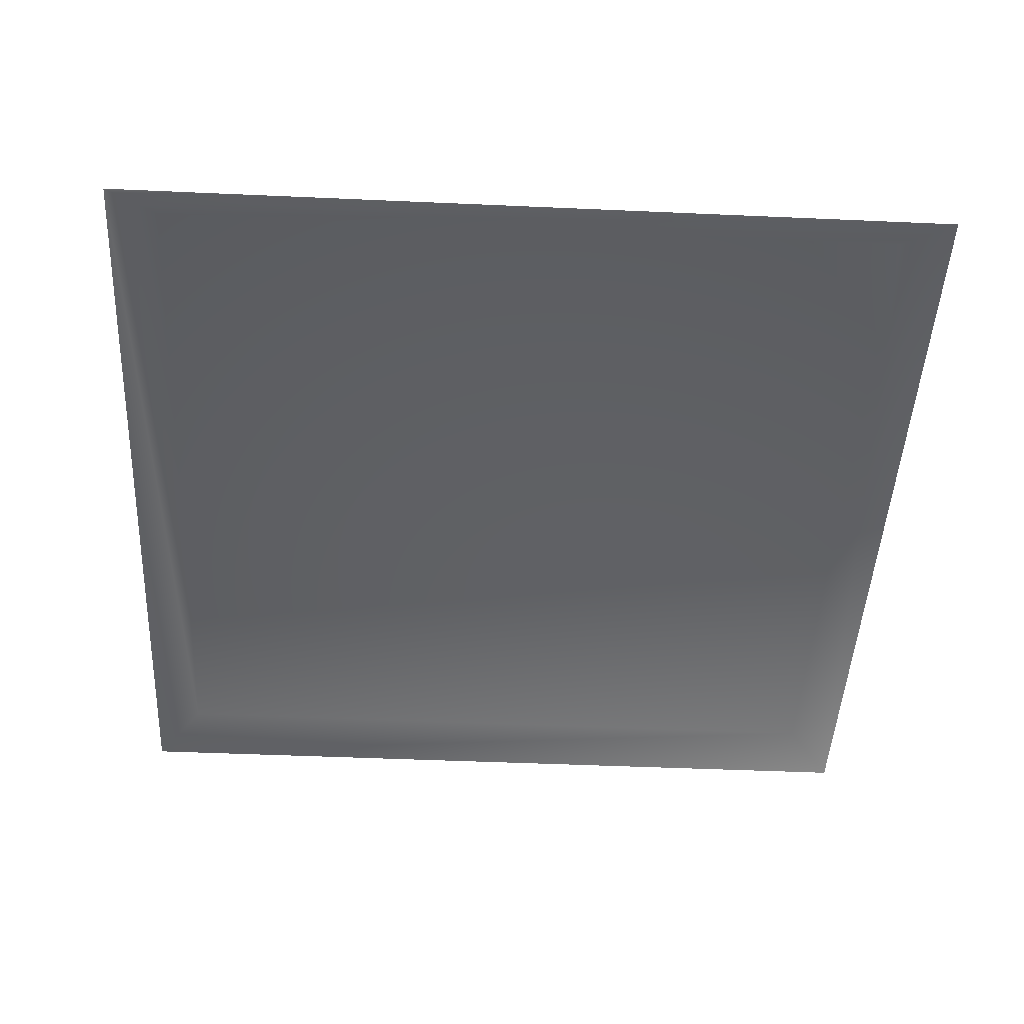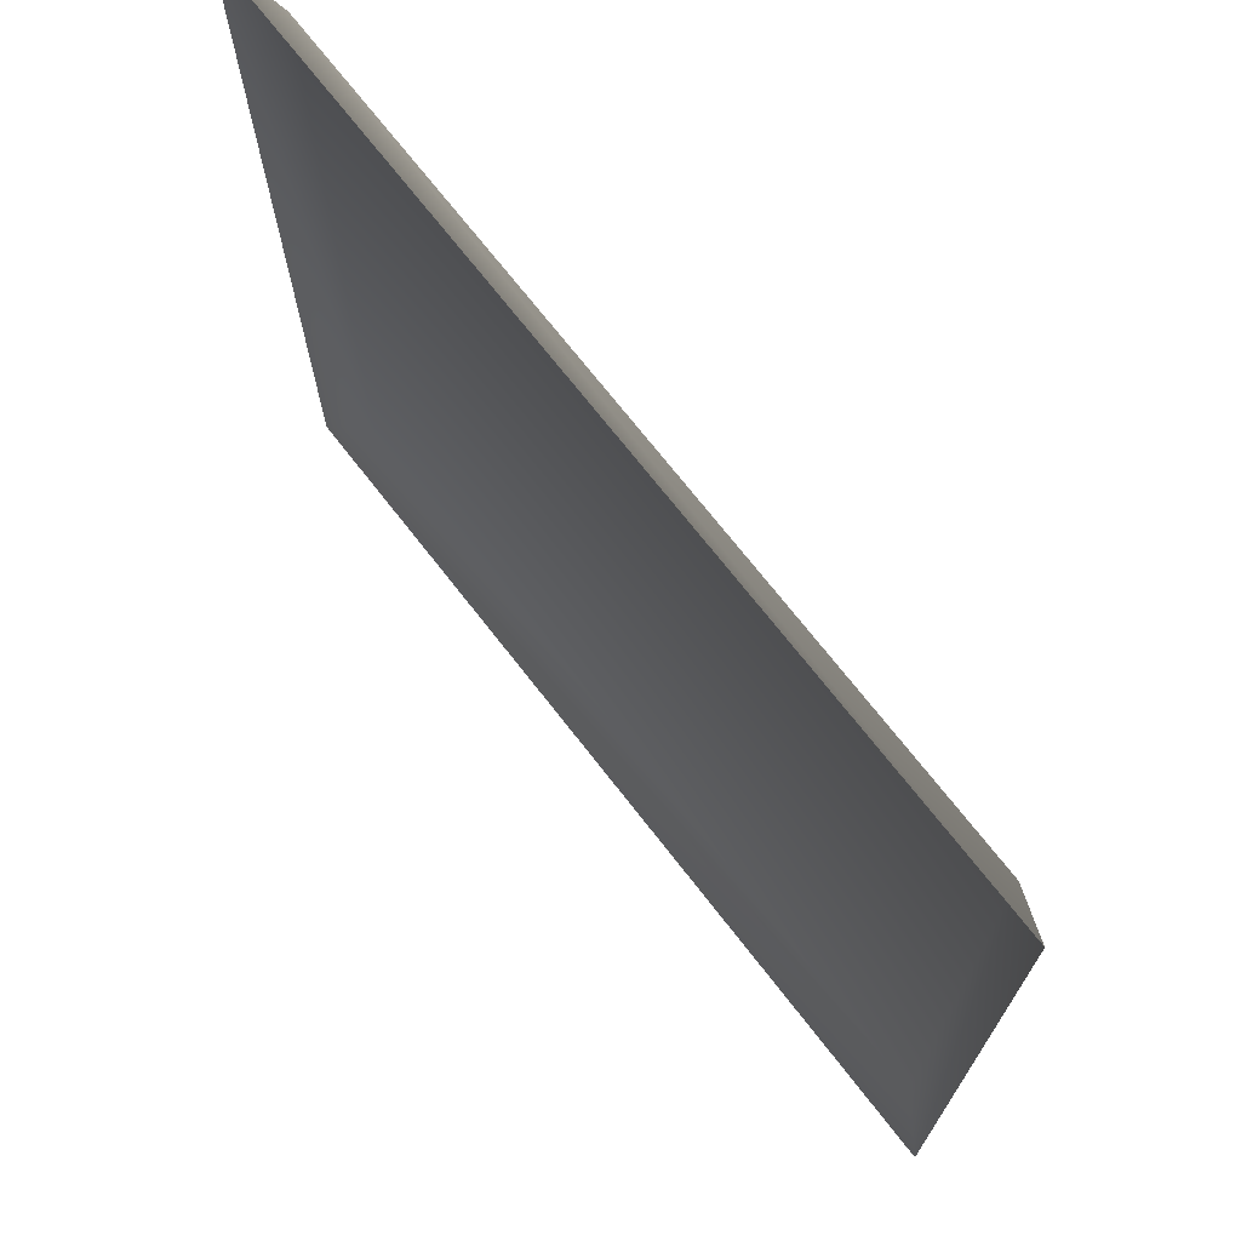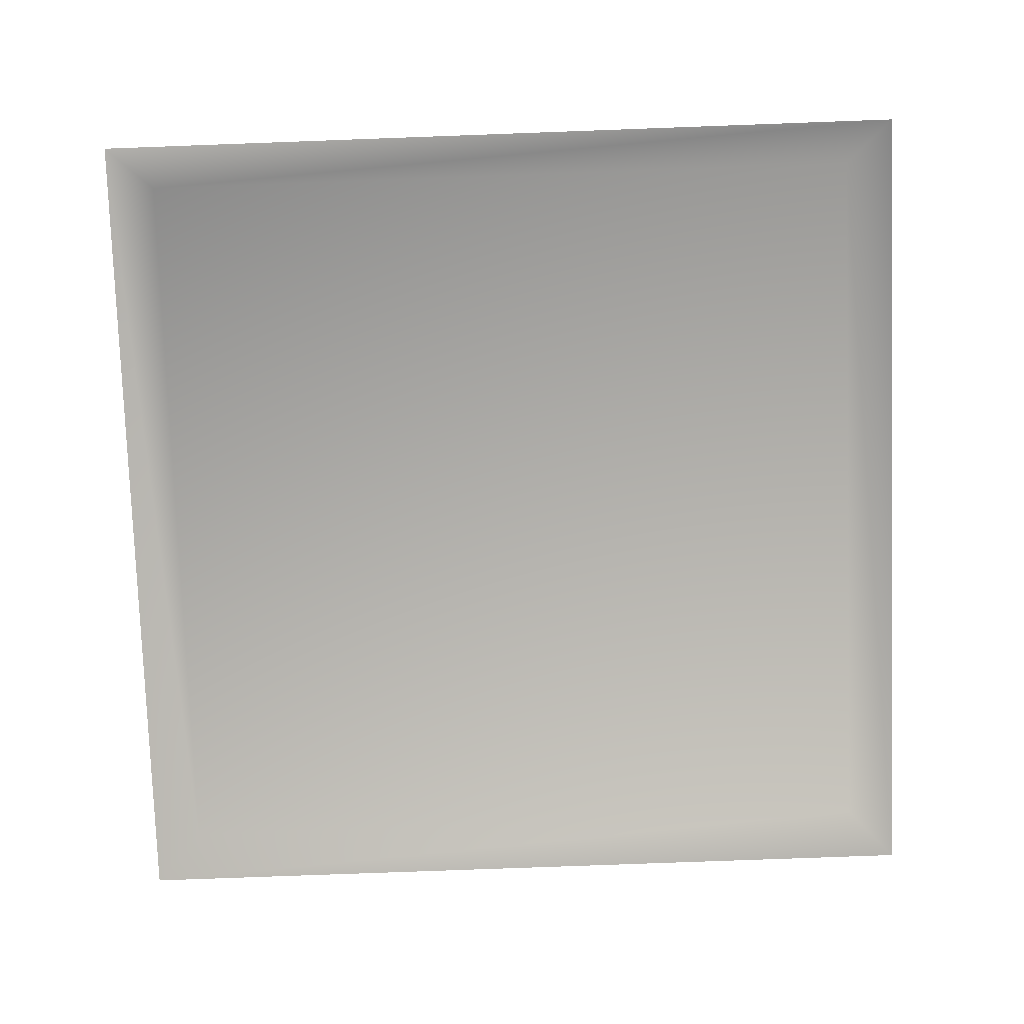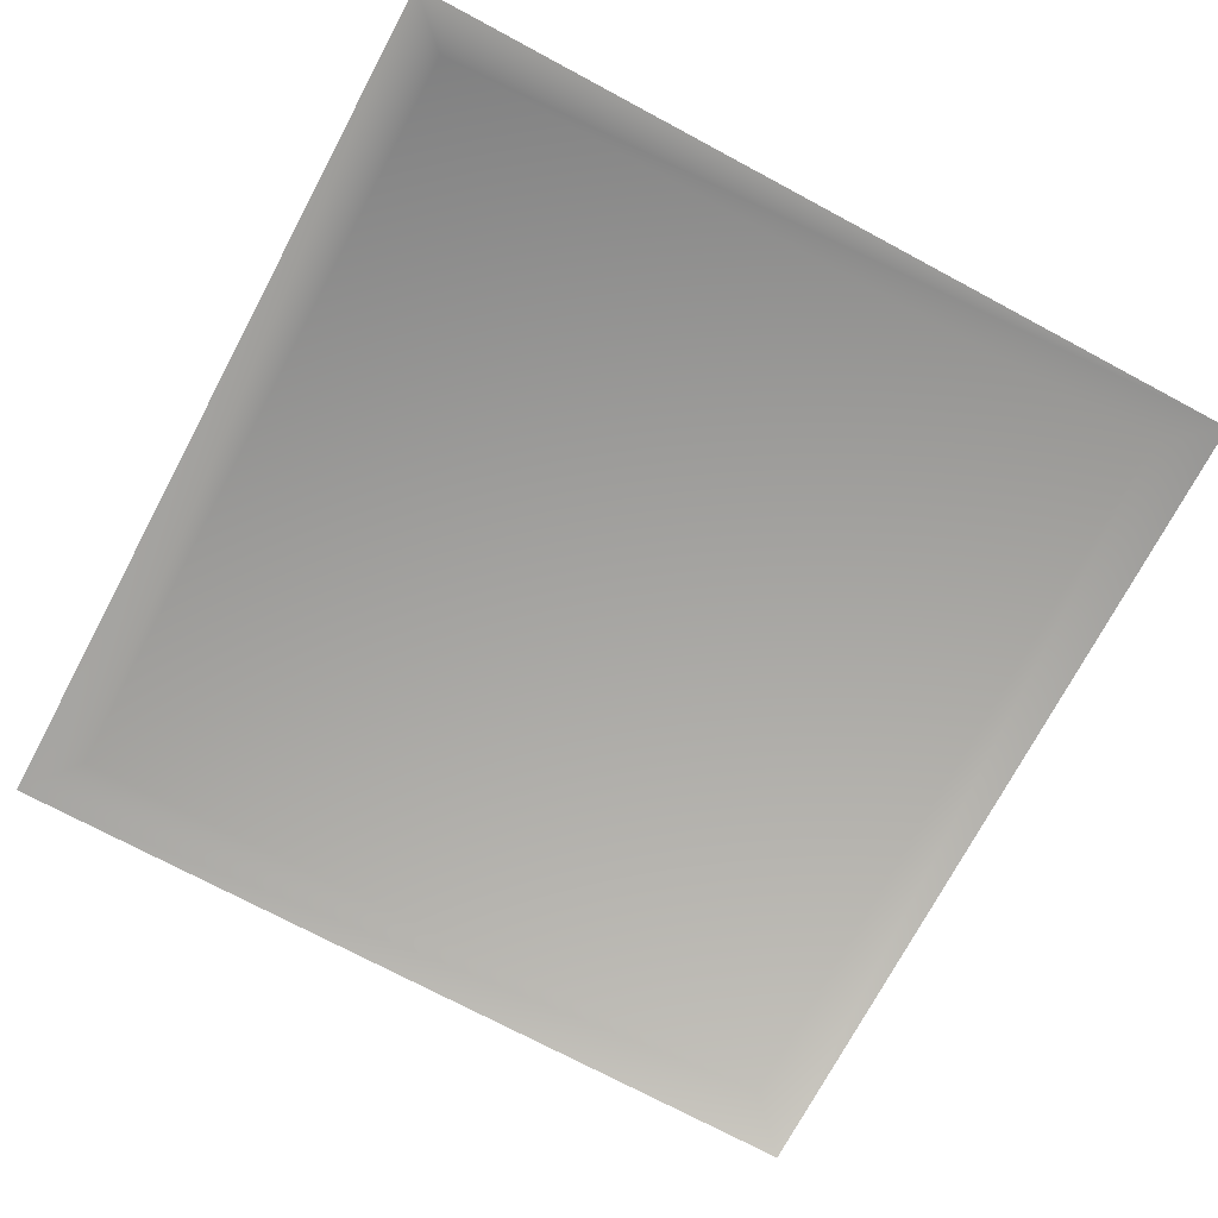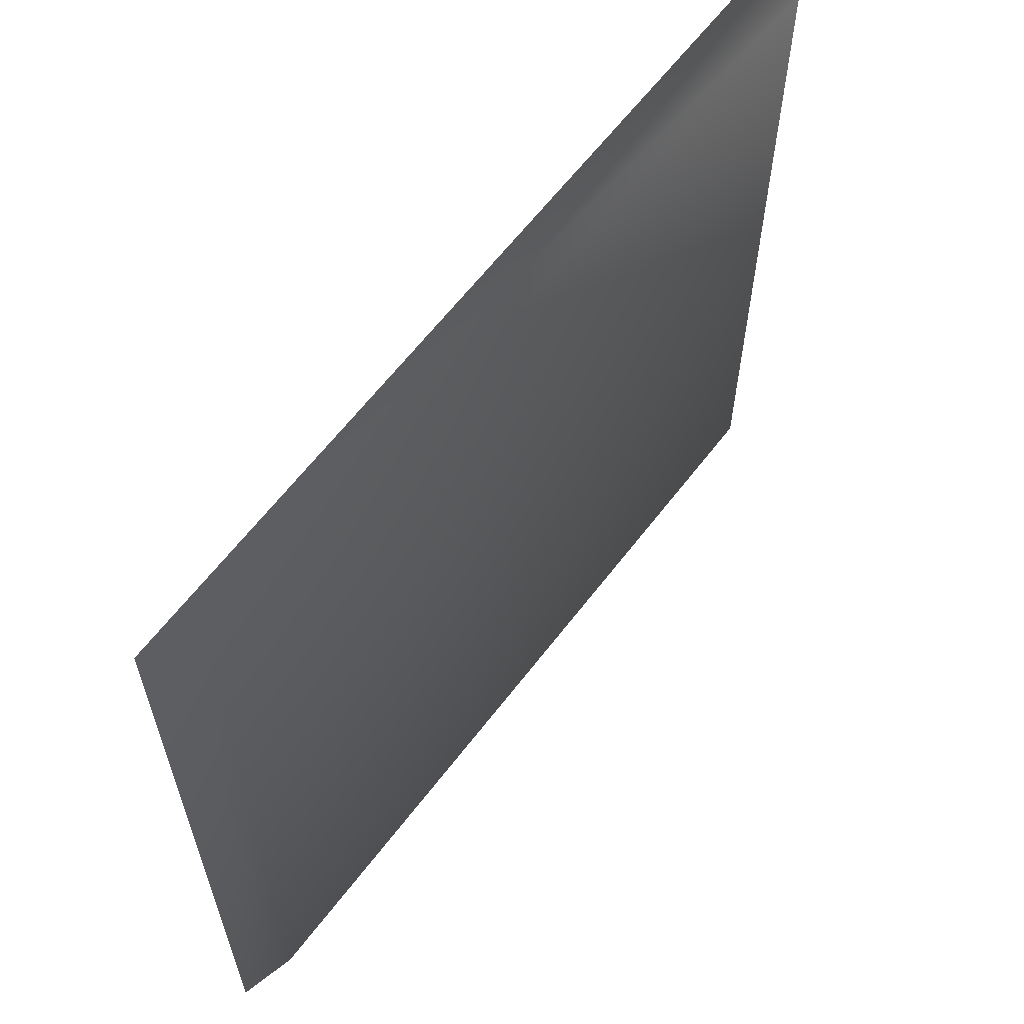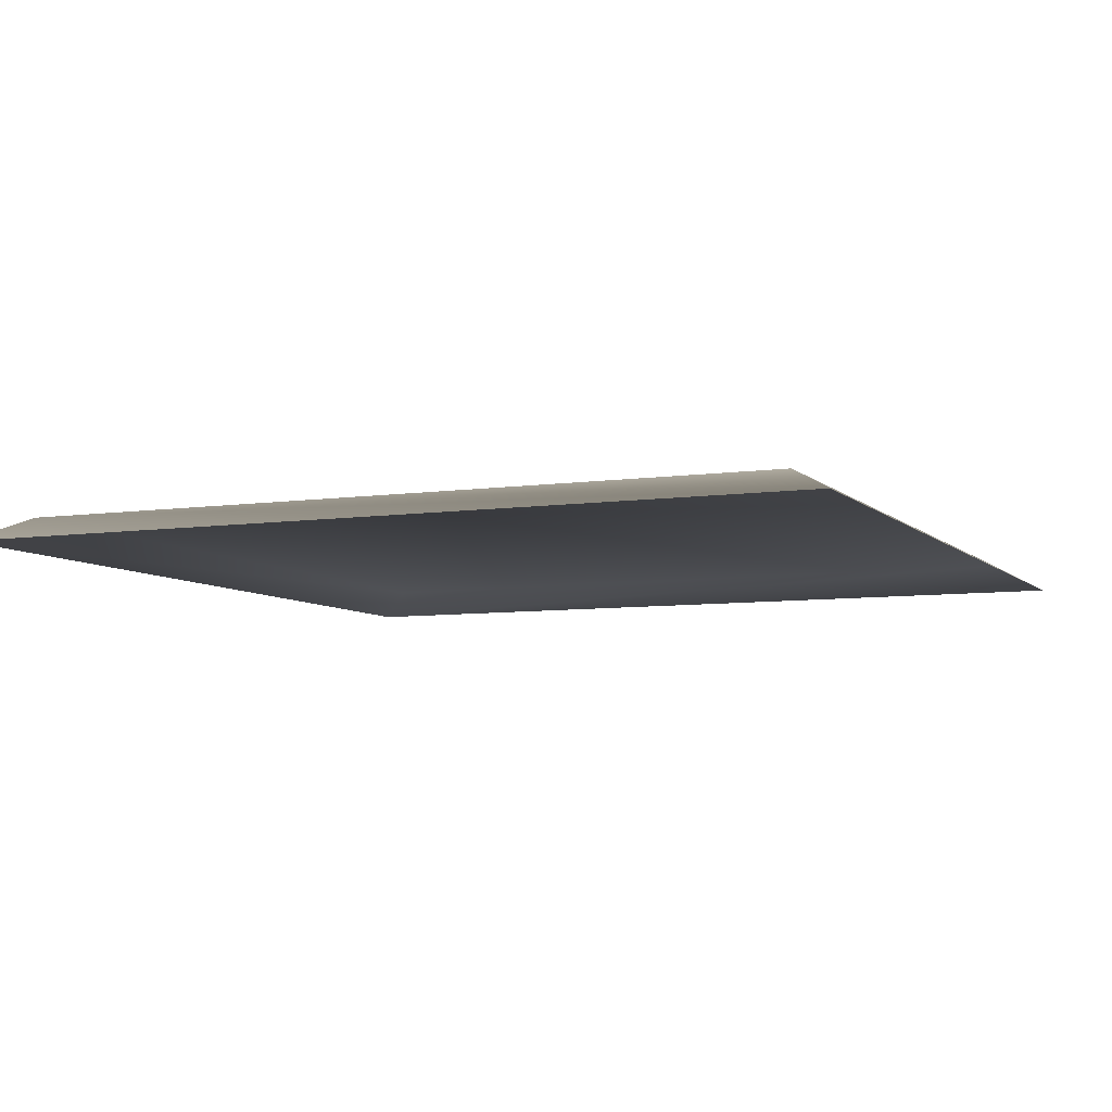
<metadata>
{"format":"obj","ext":"obj","renderer":"f3d","projection":"perspective","resolution":1024,"background":"white","views":[{"elev":-46.4,"azim":-92.9,"up":"+Y"},{"elev":71.6,"azim":52.1,"up":"+Z"},{"elev":-78.5,"azim":-177.9,"up":"+Y"},{"elev":-73.7,"azim":-118.1,"up":"+Y"},{"elev":63.0,"azim":127.4,"up":"+Z"},{"elev":-6.8,"azim":113.4,"up":"+Y"}]}
</metadata>
<code>
g l_tile_active36
v 5592 1023 -4909
v 5592 1023 -4999
v 5500 1023 -4999
v 5500 1023 -4909
v 5495 1020 -4903
v 5495 1020 -5004
v 5597 1020 -4903
v 5597 1020 -5004
f 5 3 6
f 3 5 4
f 7 4 5
f 4 7 1
f 8 1 7
f 1 8 2
f 8 6 2
f 3 2 6
f 2 3 1
f 4 1 3

</code>
